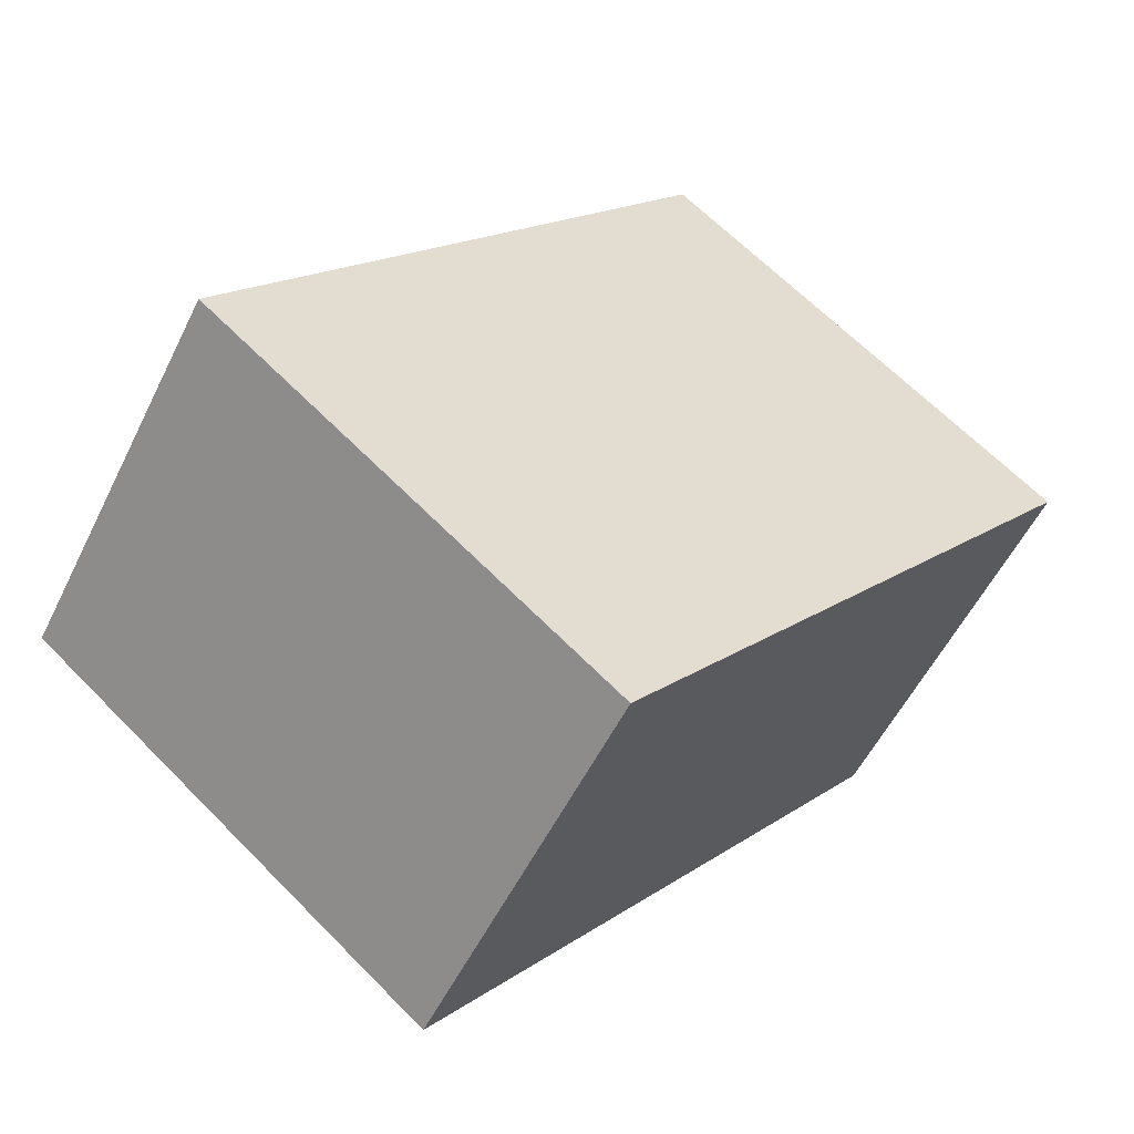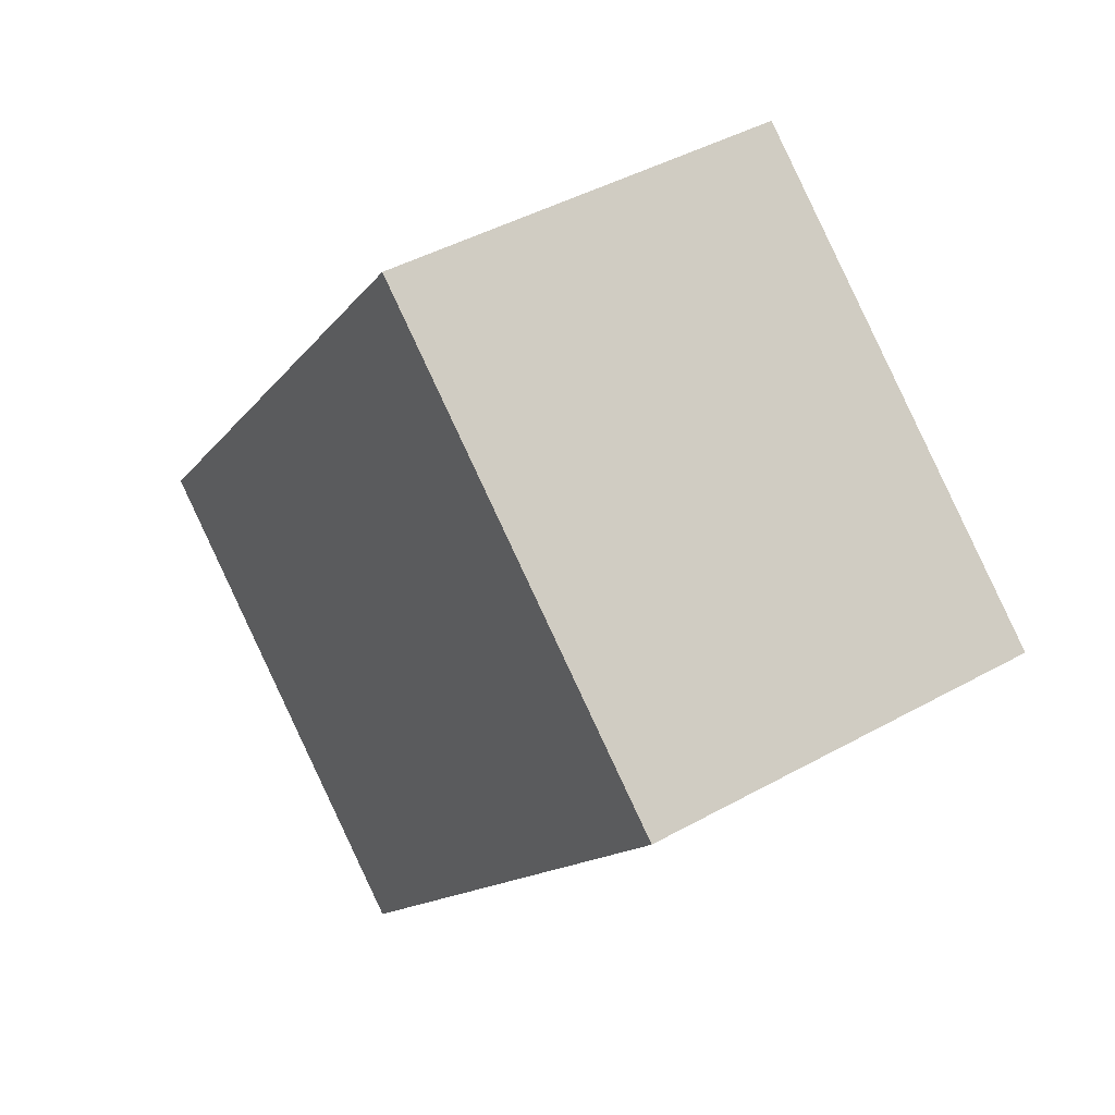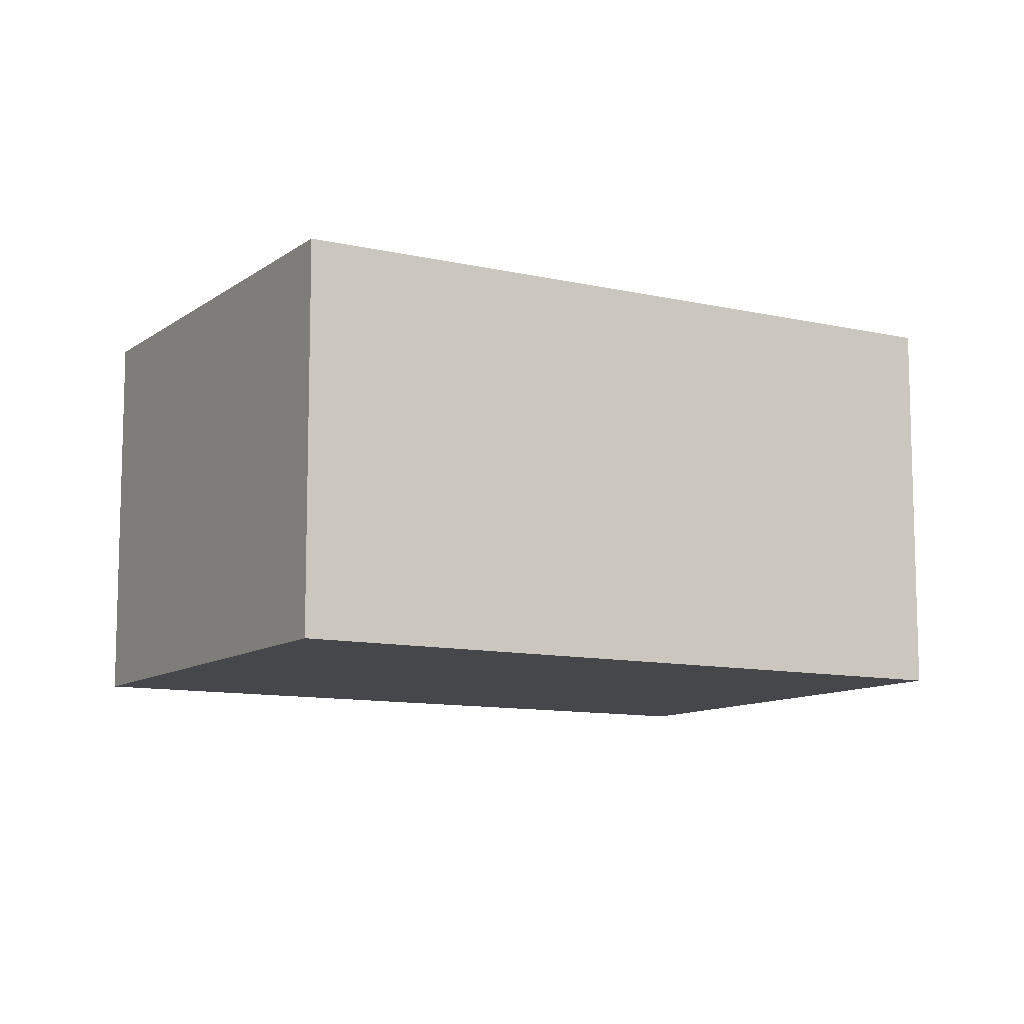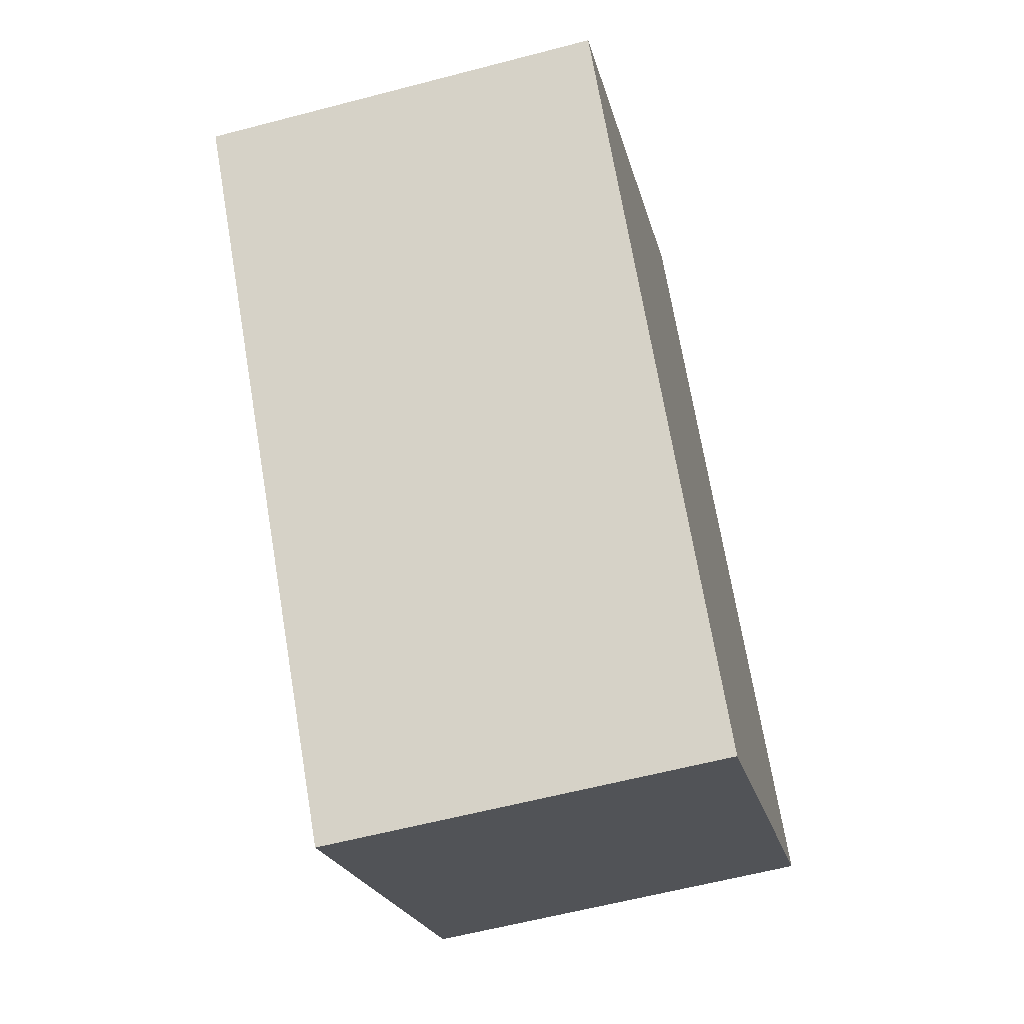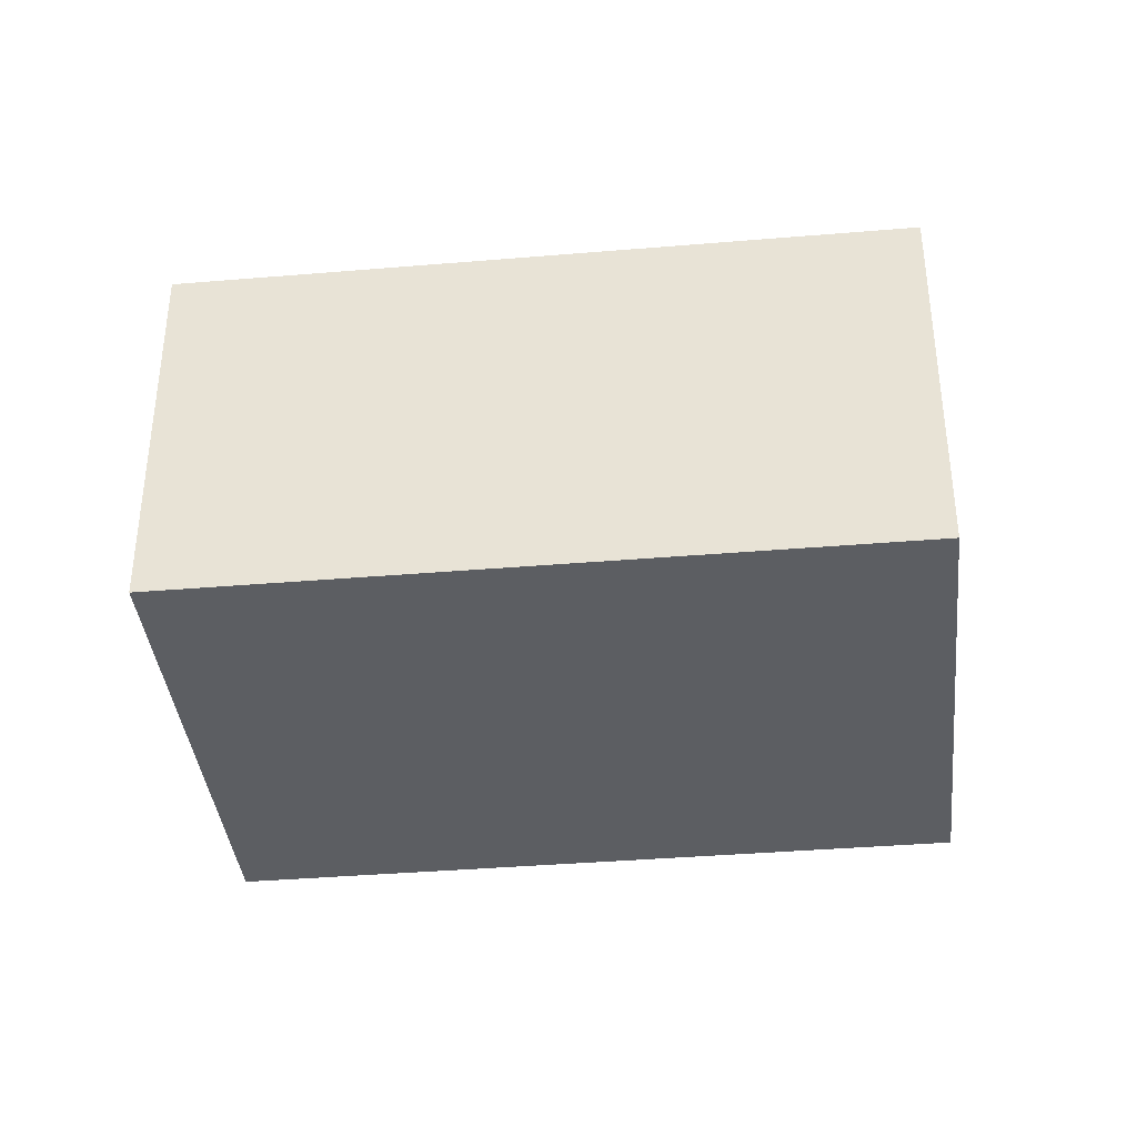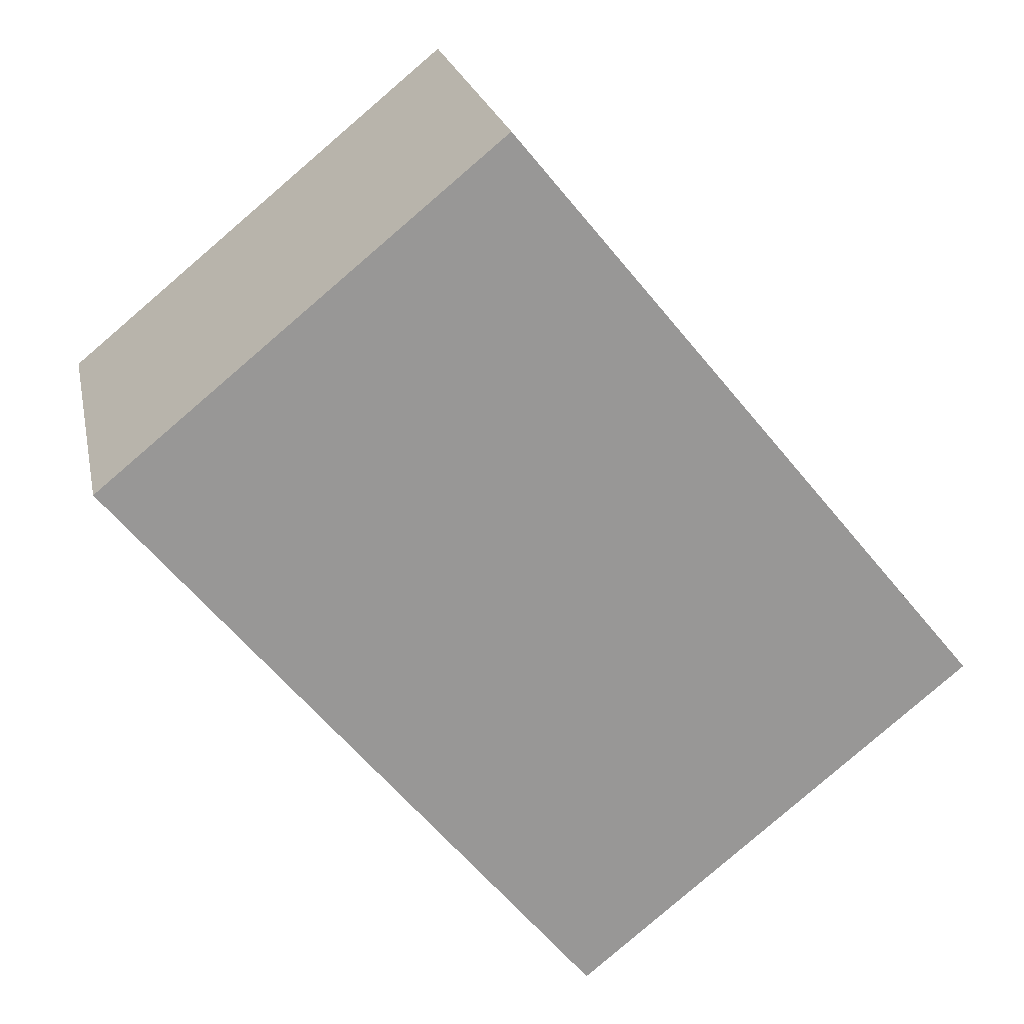
<metadata>
{"format":"obj","ext":"obj","renderer":"f3d","projection":"perspective","resolution":1024,"background":"white","views":[{"elev":-54.4,"azim":-25.8,"up":"+Z"},{"elev":43.4,"azim":56.6,"up":"+Z"},{"elev":-10.4,"azim":-80.9,"up":"+Y"},{"elev":-59.8,"azim":105.1,"up":"+Z"},{"elev":-38.2,"azim":135.4,"up":"+Y"},{"elev":21.9,"azim":168.6,"up":"+Z"}]}
</metadata>
<code>
v  0 1.497 9.166e-17
v  3.318 1.497 0.98
v  1.505 1.497 -1.233
v  1.812 1.497 2.213
v  1.812 -1.355e-16 2.213
v  3.318 -6.001e-17 0.98
v  1.505 7.55e-17 -1.233
v  0 0 0
g defaultobject
f 1 2 3
f 2 1 4
f 5 2 4
f 2 5 6
f 6 3 2
f 3 6 7
f 7 1 3
f 1 7 8
f 8 4 1
f 4 8 5
f 5 7 6
f 7 5 8

</code>
